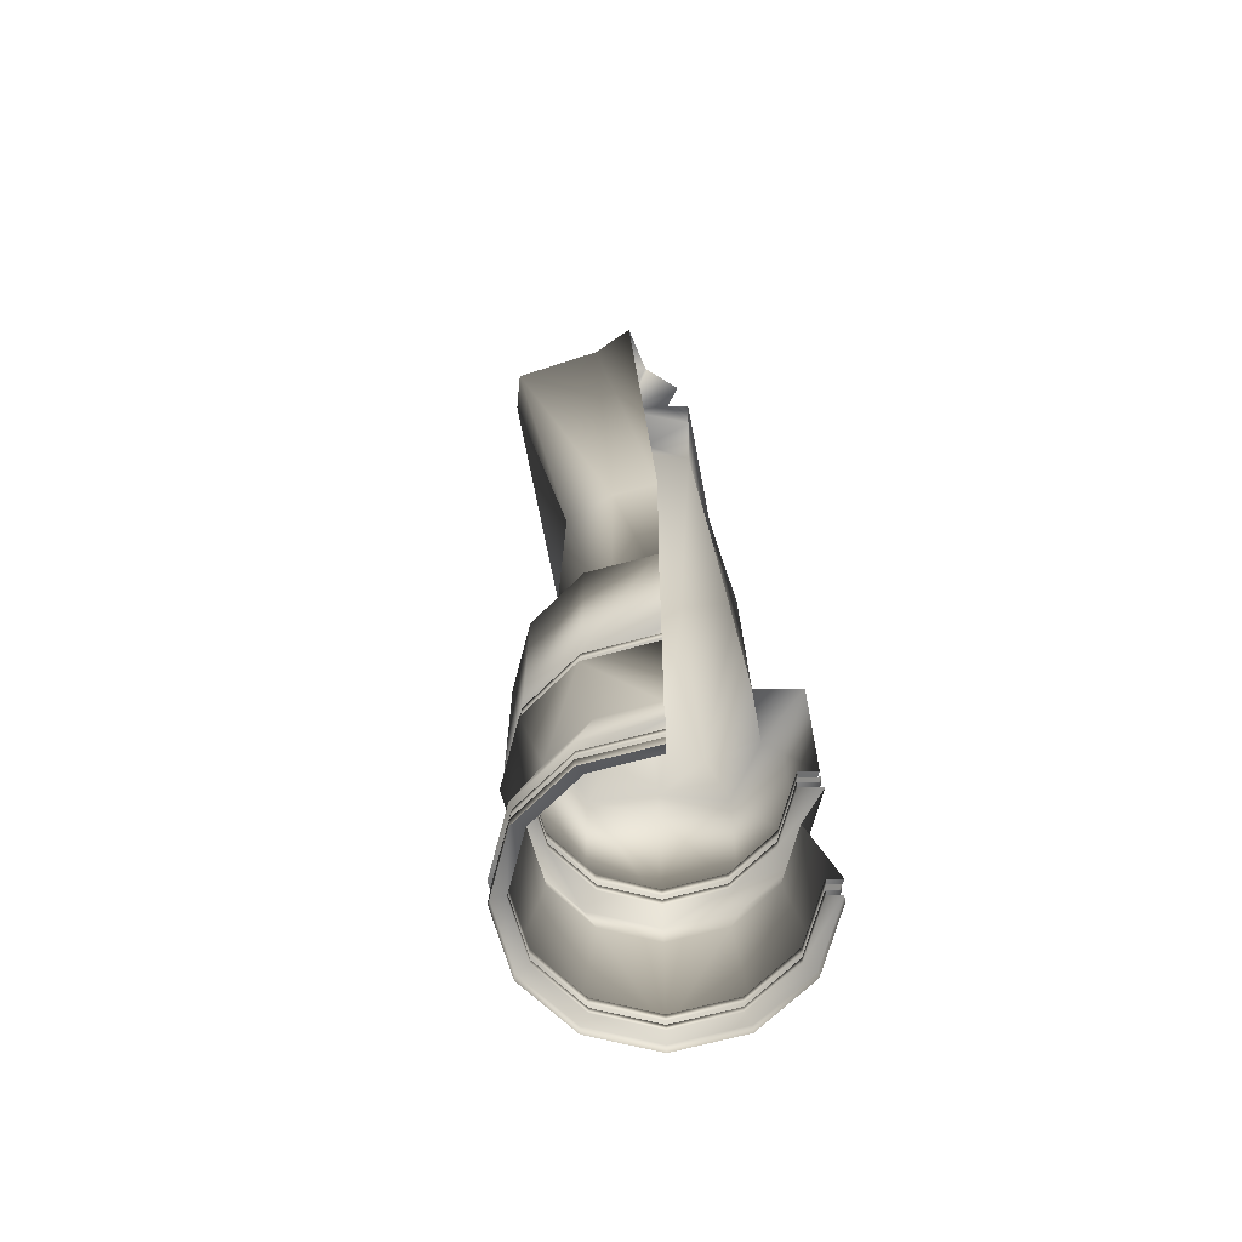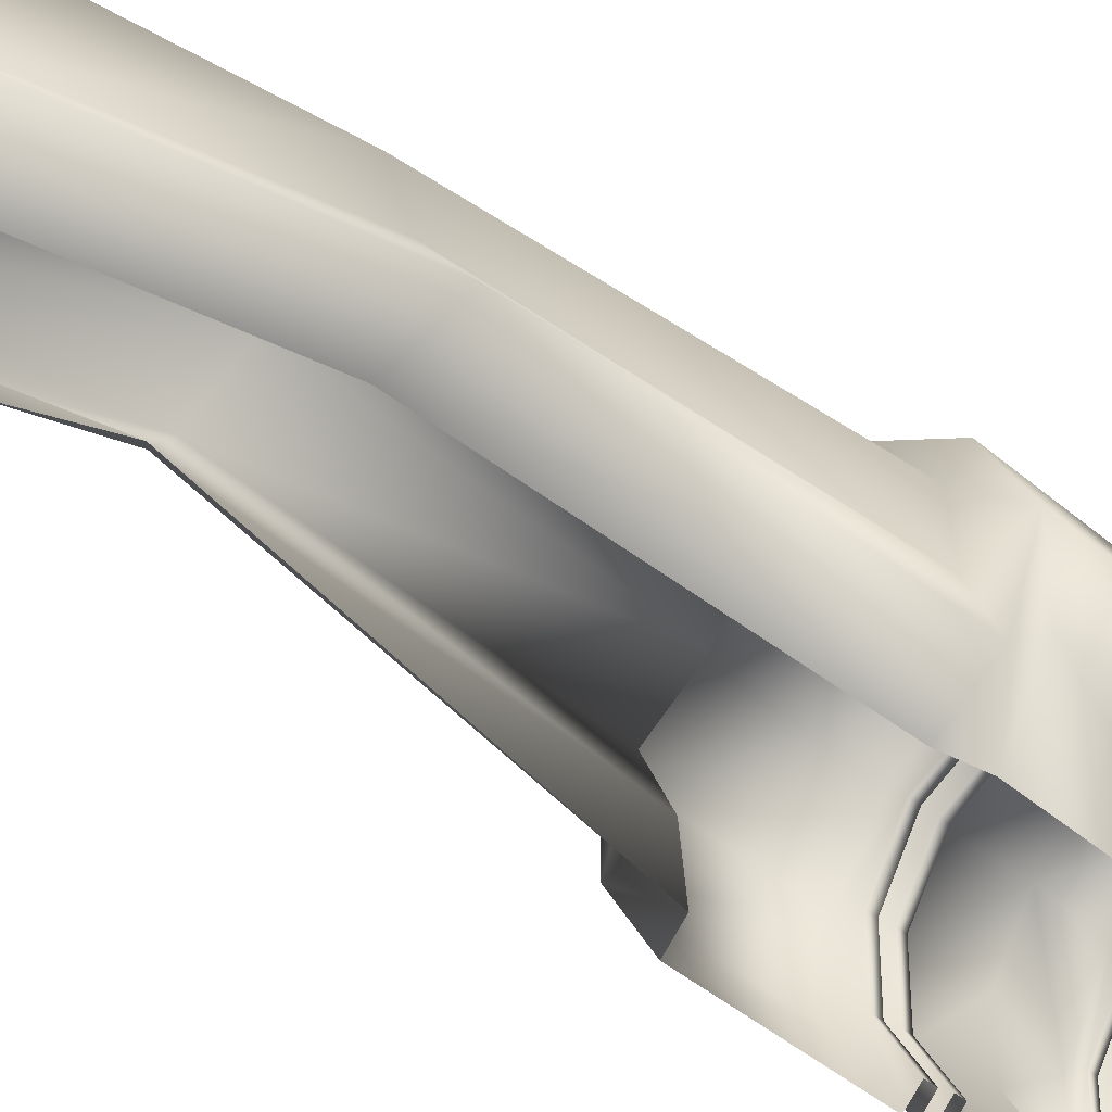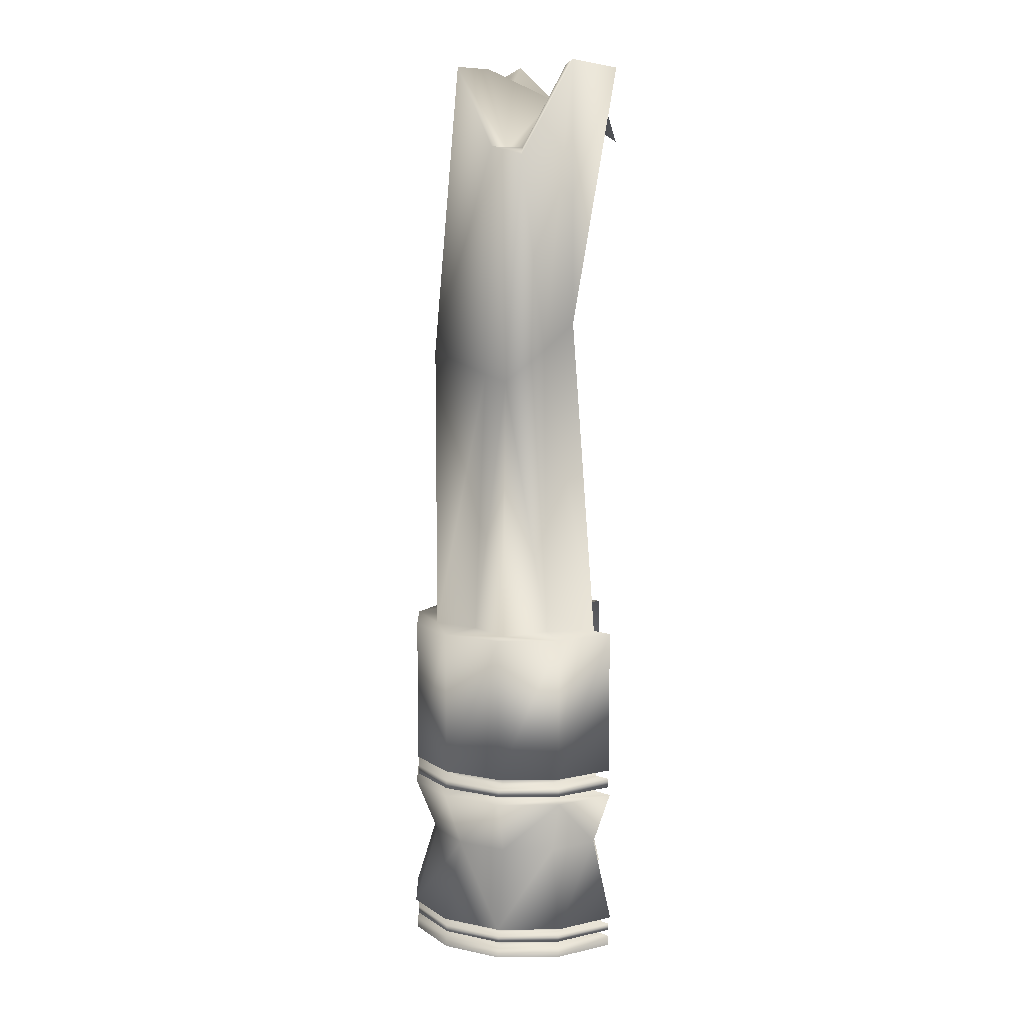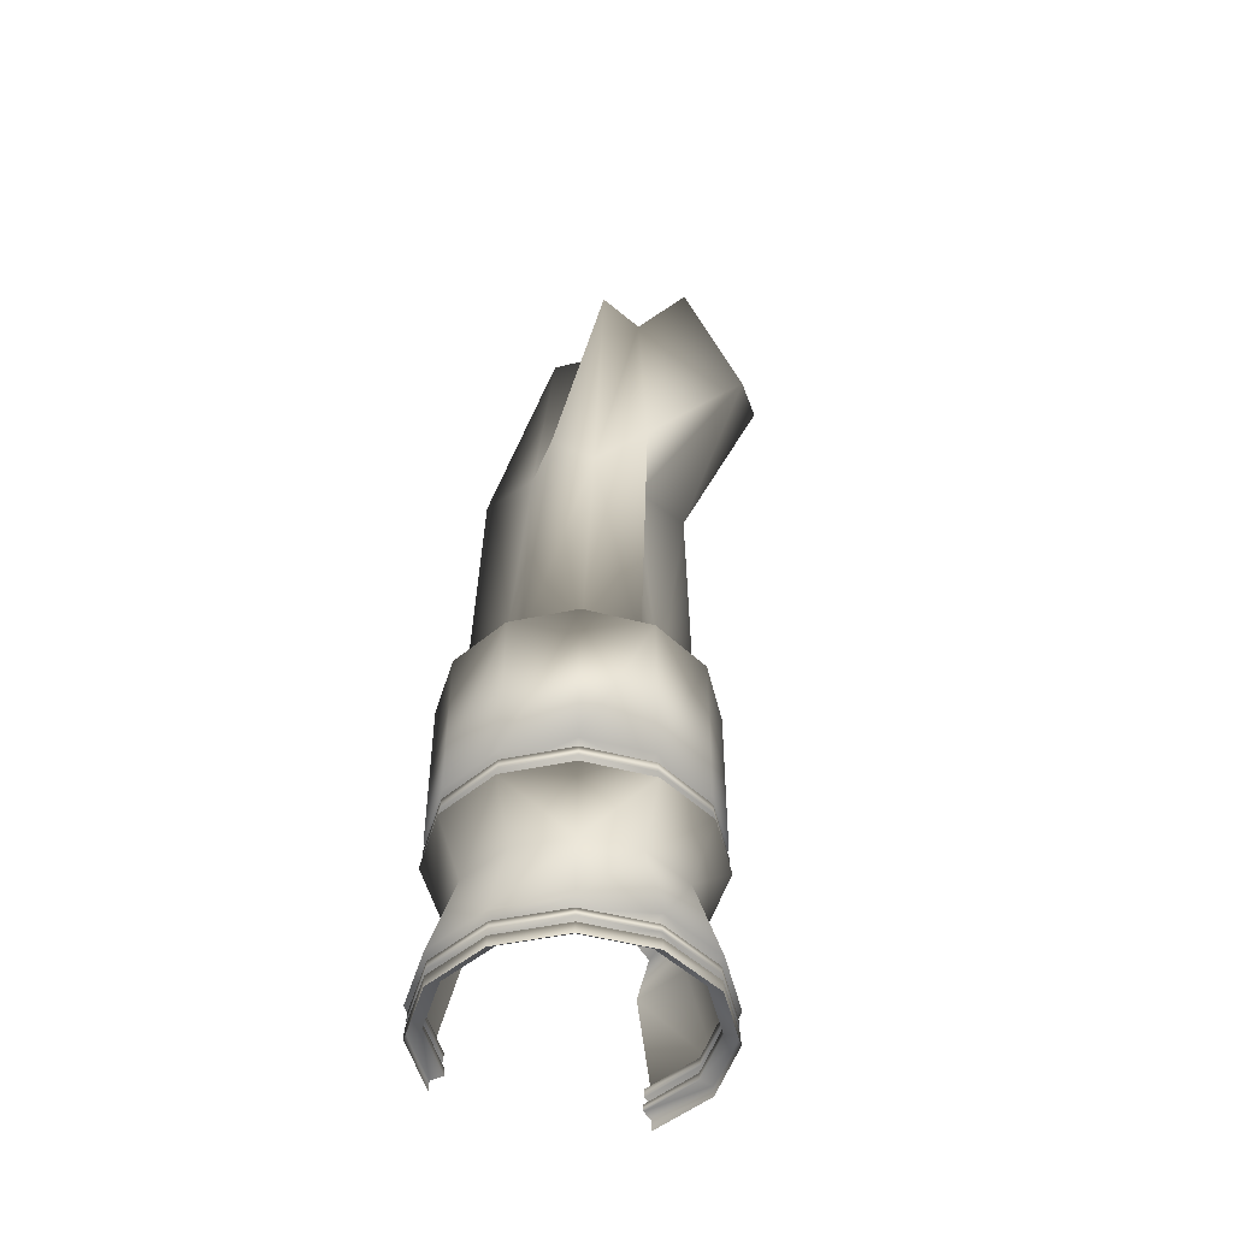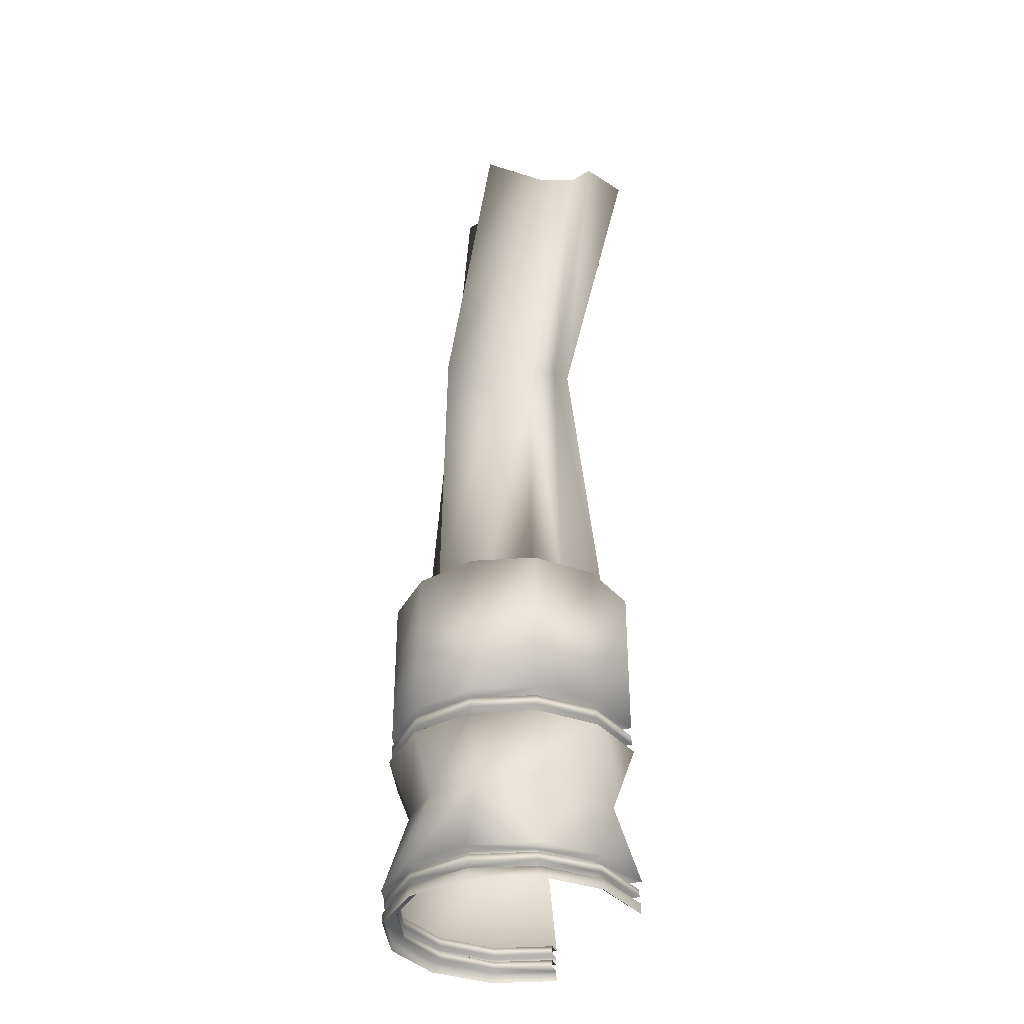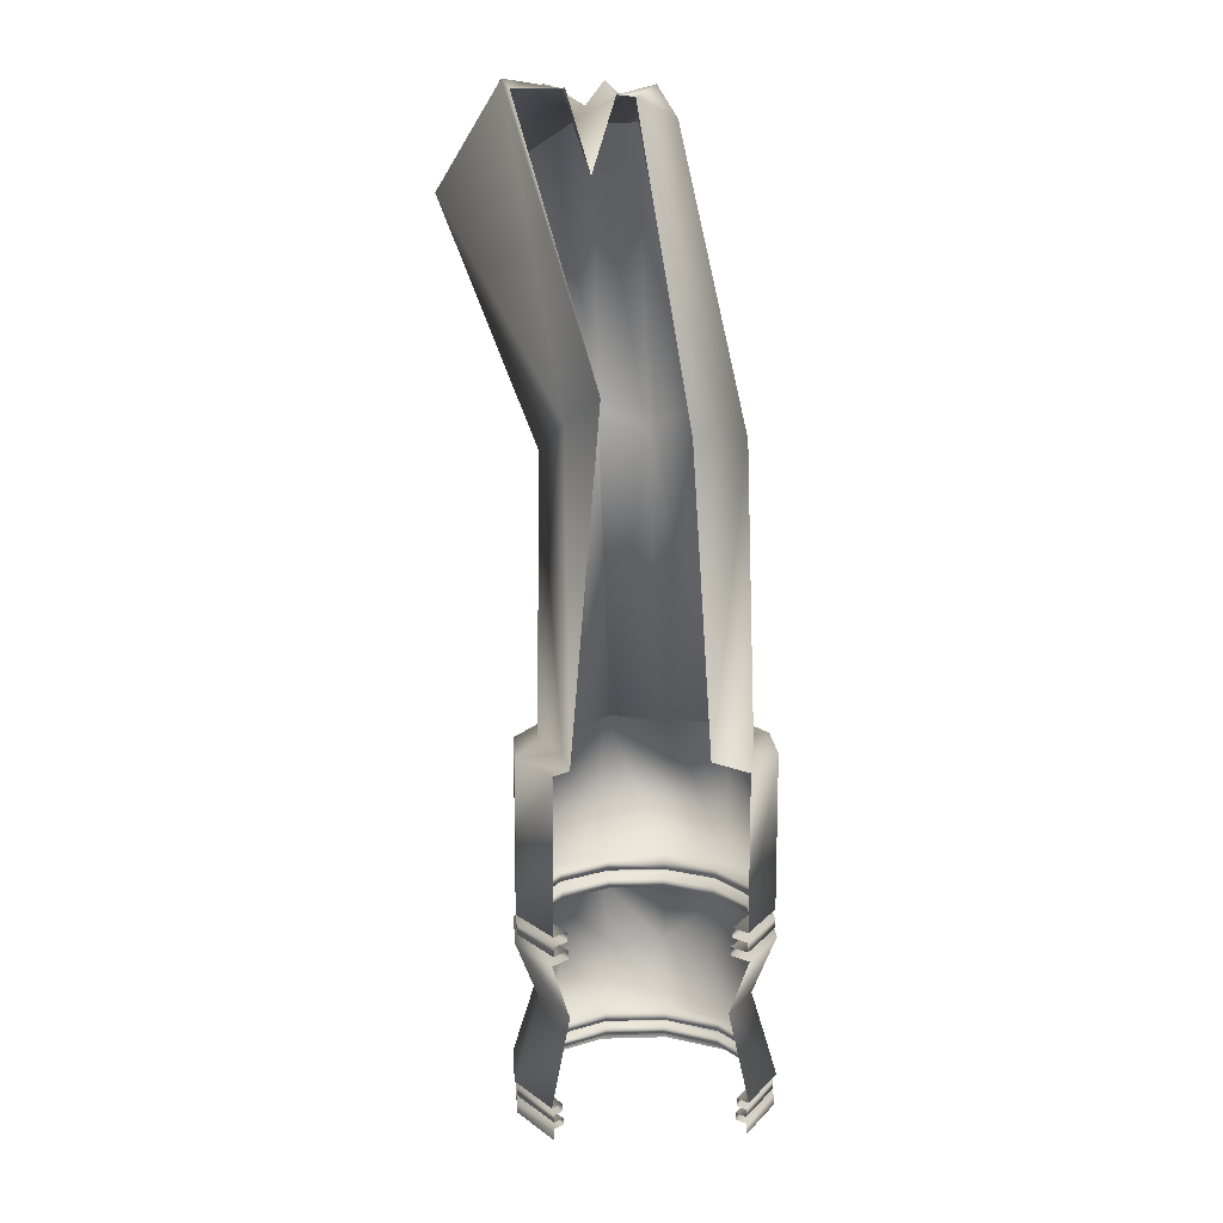
<metadata>
{"format":"obj","ext":"obj","renderer":"f3d","projection":"perspective","resolution":1024,"background":"white","views":[{"elev":-66.3,"azim":135.5,"up":"+Y"},{"elev":-40.6,"azim":-136.8,"up":"+Z"},{"elev":8.9,"azim":88.9,"up":"+Y"},{"elev":-48.6,"azim":-16.6,"up":"+Y"},{"elev":-36.6,"azim":64.9,"up":"+Y"},{"elev":14.0,"azim":176.5,"up":"+Y"}]}
</metadata>
<code>
v -4.383 0.1731 0.9921
v -4.346 0.1731 1.057
v -4.346 0.1731 1.132
v -4.383 0.1731 1.197
v -4.448 0.1731 1.235
v -4.523 0.1731 1.235
v -4.588 0.1731 1.197
v -4.626 0.1731 1.132
v -4.626 0.1731 1.057
v -4.588 0.1731 0.9921
v -4.588 0.185 0.9921
v -4.626 0.185 1.057
v -4.626 0.185 1.132
v -4.588 0.185 1.197
v -4.523 0.185 1.235
v -4.448 0.185 1.235
v -4.383 0.185 1.197
v -4.346 0.185 1.132
v -4.346 0.185 1.057
v -4.383 0.185 0.9921
v -4.394 0.185 1.003
v -4.36 0.185 1.061
v -4.36 0.185 1.128
v -4.394 0.185 1.187
v -4.452 0.185 1.22
v -4.519 0.185 1.22
v -4.578 0.185 1.187
v -4.611 0.185 1.128
v -4.611 0.185 1.061
v -4.578 0.185 1.003
v -4.578 0.1927 1.003
v -4.611 0.1927 1.061
v -4.611 0.1927 1.128
v -4.578 0.1927 1.187
v -4.519 0.1927 1.22
v -4.452 0.1927 1.22
v -4.394 0.1927 1.187
v -4.36 0.1927 1.128
v -4.36 0.1927 1.061
v -4.394 0.1927 1.003
v -4.384 0.1927 0.9927
v -4.346 0.1927 1.057
v -4.346 0.1927 1.132
v -4.384 0.1927 1.197
v -4.448 0.1927 1.234
v -4.523 0.1927 1.234
v -4.588 0.1927 1.197
v -4.625 0.1927 1.132
v -4.625 0.1927 1.057
v -4.588 0.1927 0.9927
v -4.588 0.2011 0.9927
v -4.625 0.2011 1.057
v -4.625 0.2011 1.132
v -4.588 0.2011 1.197
v -4.523 0.2011 1.234
v -4.448 0.2011 1.234
v -4.384 0.2011 1.197
v -4.346 0.2011 1.132
v -4.346 0.2011 1.057
v -4.384 0.2011 0.9927
v -4.393 0.2011 1.002
v -4.358 0.2011 1.061
v -4.358 0.2011 1.129
v -4.393 0.2011 1.188
v -4.452 0.2011 1.222
v -4.52 0.2011 1.222
v -4.579 0.2011 1.188
v -4.613 0.2011 1.129
v -4.613 0.2011 1.061
v -4.579 0.2011 1.002
v -4.579 0.2102 1.002
v -4.613 0.2102 1.061
v -4.613 0.2102 1.129
v -4.579 0.2102 1.188
v -4.52 0.2102 1.222
v -4.452 0.2102 1.222
v -4.393 0.2102 1.188
v -4.358 0.2102 1.129
v -4.358 0.2102 1.061
v -4.393 0.2102 1.002
v -4.381 0.2102 0.9903
v -4.343 0.2102 1.057
v -4.343 0.2102 1.133
v -4.381 0.2102 1.199
v -4.448 0.2102 1.237
v -4.524 0.2102 1.237
v -4.59 0.2102 1.199
v -4.628 0.2102 1.133
v -4.628 0.2102 1.057
v -4.59 0.2102 0.9903
v -4.57 0.3035 1.011
v -4.601 0.3035 1.064
v -4.601 0.3035 1.125
v -4.57 0.3035 1.179
v -4.517 0.3035 1.21
v -4.455 0.3035 1.21
v -4.402 0.3035 1.179
v -4.371 0.3035 1.125
v -4.371 0.3035 1.064
v -4.402 0.3035 1.011
v -4.383 0.3702 0.9919
v -4.345 0.3702 1.057
v -4.345 0.3702 1.132
v -4.383 0.3702 1.198
v -4.448 0.3702 1.235
v -4.523 0.3702 1.235
v -4.589 0.3702 1.198
v -4.626 0.3702 1.132
v -4.626 0.3702 1.057
v -4.589 0.3702 0.9919
v -4.571 0.3702 1.01
v -4.602 0.3702 1.064
v -4.602 0.3702 1.126
v -4.571 0.3702 1.18
v -4.517 0.3702 1.211
v -4.455 0.3702 1.211
v -4.401 0.3702 1.18
v -4.37 0.3702 1.126
v -4.37 0.3702 1.064
v -4.401 0.3702 1.01
v -4.401 0.3798 1.01
v -4.37 0.3798 1.064
v -4.37 0.3798 1.126
v -4.401 0.3798 1.18
v -4.455 0.3798 1.211
v -4.517 0.3798 1.211
v -4.571 0.3798 1.18
v -4.602 0.3798 1.126
v -4.602 0.3798 1.064
v -4.571 0.3798 1.01
v -4.587 0.3798 0.9935
v -4.624 0.3798 1.058
v -4.624 0.3798 1.132
v -4.587 0.3798 1.196
v -4.523 0.3798 1.233
v -4.449 0.3798 1.233
v -4.385 0.3798 1.196
v -4.348 0.3798 1.132
v -4.348 0.3798 1.058
v -4.385 0.3798 0.9935
v -4.385 0.3904 0.9935
v -4.348 0.3904 1.058
v -4.348 0.3904 1.132
v -4.385 0.3904 1.196
v -4.449 0.3904 1.233
v -4.523 0.3904 1.233
v -4.587 0.3904 1.196
v -4.624 0.3904 1.132
v -4.624 0.3904 1.058
v -4.587 0.3904 0.9935
v -4.572 0.3904 1.008
v -4.604 0.3904 1.063
v -4.604 0.3904 1.126
v -4.572 0.3904 1.181
v -4.517 0.3904 1.213
v -4.454 0.3904 1.213
v -4.399 0.3904 1.181
v -4.367 0.3904 1.126
v -4.367 0.3904 1.063
v -4.399 0.3904 1.008
v -4.399 0.4015 1.008
v -4.367 0.4015 1.063
v -4.367 0.4015 1.126
v -4.399 0.4015 1.181
v -4.454 0.4015 1.213
v -4.517 0.4015 1.213
v -4.572 0.4015 1.181
v -4.604 0.4015 1.126
v -4.604 0.4015 1.063
v -4.572 0.4015 1.008
v -4.587 0.4015 0.9935
v -4.624 0.4015 1.058
v -4.624 0.4015 1.132
v -4.587 0.4015 1.196
v -4.523 0.4015 1.233
v -4.449 0.4015 1.233
v -4.385 0.4015 1.196
v -4.347 0.4015 1.132
v -4.347 0.4015 1.058
v -4.385 0.4015 0.9935
v -4.385 0.5759 0.9935
v -4.347 0.5759 1.058
v -4.347 0.5759 1.132
v -4.385 0.5759 1.196
v -4.449 0.5759 1.233
v -4.523 0.5759 1.233
v -4.587 0.5759 1.196
v -4.624 0.5759 1.132
v -4.624 0.5759 1.058
v -4.587 0.5759 0.9935
v -4.398 0.5764 1.071
v -4.403 0.5759 1.012
v -4.373 0.5759 1.125
v -4.421 0.5764 1.159
v -4.455 0.5759 1.208
v -4.509 0.5764 1.183
v -4.568 0.5759 1.177
v -4.574 0.5764 1.118
v -4.599 0.5759 1.064
v -4.55 0.5764 1.03
v -4.342 1.263 1.045
v -4.349 1.254 0.9943
v -4.275 1.153 1.106
v -4.302 1.163 1.139
v -4.385 1.258 1.178
v -4.432 1.229 1.139
v -4.483 1.229 1.164
v -4.476 1.222 1.081
v -4.513 1.225 1.055
v -4.469 1.246 1.011
v -4.366 1.26 1.051
v -4.398 1.254 1.015
v -4.301 1.161 1.104
v -4.319 1.16 1.121
v -4.395 1.256 1.141
v -4.426 1.236 1.115
v -4.444 1.262 1.102
v -4.461 1.221 1.078
v -4.49 1.258 1.027
v -4.451 1.248 1.028
v -4.425 1.174 0.9885
v -4.402 1.255 1.015
v -4.411 1.222 1.065
v -4.401 0.9241 1.075
v -4.436 0.955 1.038
v -4.377 0.8879 1.122
v -4.437 0.8924 1.146
v -4.445 0.9203 1.208
v -4.494 0.9046 1.169
v -4.541 0.9222 1.164
v -4.549 0.9115 1.115
v -4.588 0.9081 1.064
v -4.529 0.9132 1.041
f 212 211 223
f 211 213 223
f 213 214 223
f 214 215 223
f 215 216 223
f 216 217 223
f 217 218 223
f 218 219 223
f 219 220 223
f 220 221 223
f 221 222 223
f 222 212 223
f 233 210 209
f 233 209 232
f 200 233 232
f 200 232 199
f 232 209 231
f 209 208 231
f 199 232 198
f 232 231 198
f 231 208 230
f 208 207 230
f 198 231 197
f 231 230 197
f 230 207 229
f 207 206 229
f 197 230 229
f 197 229 196
f 229 206 228
f 206 205 228
f 196 229 195
f 229 228 195
f 228 205 204
f 228 204 227
f 195 228 227
f 195 227 194
f 227 204 226
f 204 203 226
f 194 227 226
f 194 226 193
f 226 203 224
f 203 201 224
f 193 226 191
f 226 224 191
f 224 201 225
f 201 202 225
f 191 224 192
f 224 225 192
f 209 210 219
f 210 220 219
f 208 209 218
f 209 219 218
f 207 208 217
f 208 218 217
f 206 207 217
f 206 217 216
f 205 206 215
f 206 216 215
f 204 205 214
f 205 215 214
f 203 204 213
f 204 214 213
f 201 203 213
f 201 213 211
f 202 201 211
f 202 211 212
f 189 190 199
f 190 200 199
f 188 189 199
f 188 199 198
f 187 188 197
f 188 198 197
f 186 187 197
f 186 197 196
f 185 186 195
f 186 196 195
f 184 185 195
f 184 195 194
f 183 184 193
f 184 194 193
f 182 183 193
f 182 193 191
f 181 182 192
f 182 191 192
f 171 190 189
f 171 189 172
f 172 189 188
f 172 188 173
f 173 188 187
f 173 187 174
f 174 187 186
f 174 186 175
f 175 186 185
f 175 185 176
f 176 185 184
f 176 184 177
f 177 184 183
f 177 183 178
f 178 183 182
f 178 182 179
f 179 182 181
f 179 181 180
f 162 179 180
f 162 180 161
f 163 178 179
f 163 179 162
f 164 177 178
f 164 178 163
f 165 176 164
f 176 177 164
f 166 175 165
f 175 176 165
f 167 174 175
f 167 175 166
f 168 173 174
f 168 174 167
f 169 172 173
f 169 173 168
f 170 171 169
f 171 172 169
f 151 170 169
f 151 169 152
f 152 169 168
f 152 168 153
f 153 168 167
f 153 167 154
f 154 167 166
f 154 166 155
f 155 166 165
f 155 165 156
f 156 165 164
f 156 164 157
f 157 164 163
f 157 163 158
f 158 163 162
f 158 162 159
f 159 162 161
f 159 161 160
f 142 159 160
f 142 160 141
f 143 158 159
f 143 159 142
f 144 157 143
f 157 158 143
f 145 156 144
f 156 157 144
f 146 155 156
f 146 156 145
f 147 154 146
f 154 155 146
f 148 153 147
f 153 154 147
f 149 152 148
f 152 153 148
f 150 151 149
f 151 152 149
f 131 150 149
f 131 149 132
f 132 149 148
f 132 148 133
f 133 148 147
f 133 147 134
f 134 147 146
f 134 146 135
f 135 146 145
f 135 145 136
f 136 145 144
f 136 144 137
f 137 144 143
f 137 143 138
f 138 143 142
f 138 142 139
f 139 142 141
f 139 141 140
f 122 139 140
f 122 140 121
f 123 138 139
f 123 139 122
f 124 137 138
f 124 138 123
f 125 136 137
f 125 137 124
f 126 135 136
f 126 136 125
f 127 134 135
f 127 135 126
f 128 133 134
f 128 134 127
f 129 132 133
f 129 133 128
f 130 131 132
f 130 132 129
f 111 130 129
f 111 129 112
f 112 129 128
f 112 128 113
f 113 128 127
f 113 127 114
f 114 127 126
f 114 126 115
f 115 126 125
f 115 125 116
f 116 125 124
f 116 124 117
f 117 124 123
f 117 123 118
f 118 123 122
f 118 122 119
f 119 122 121
f 119 121 120
f 102 119 101
f 119 120 101
f 103 118 119
f 103 119 102
f 104 117 118
f 104 118 103
f 105 116 104
f 116 117 104
f 106 115 116
f 106 116 105
f 107 114 115
f 107 115 106
f 108 113 107
f 113 114 107
f 109 112 113
f 109 113 108
f 110 111 112
f 110 112 109
f 91 110 109
f 91 109 92
f 92 109 108
f 92 108 93
f 93 108 107
f 93 107 94
f 94 107 95
f 107 106 95
f 95 106 105
f 95 105 96
f 96 105 104
f 96 104 97
f 97 104 103
f 97 103 98
f 98 103 102
f 98 102 99
f 99 102 100
f 102 101 100
f 82 99 100
f 82 100 81
f 83 98 99
f 83 99 82
f 84 97 83
f 97 98 83
f 85 96 97
f 85 97 84
f 86 95 96
f 86 96 85
f 87 94 95
f 87 95 86
f 88 93 87
f 93 94 87
f 89 92 88
f 92 93 88
f 90 91 89
f 91 92 89
f 71 90 89
f 71 89 72
f 72 89 88
f 72 88 73
f 73 88 87
f 73 87 74
f 74 87 86
f 74 86 75
f 75 86 85
f 75 85 76
f 76 85 77
f 85 84 77
f 77 84 78
f 84 83 78
f 78 83 82
f 78 82 79
f 79 82 81
f 79 81 80
f 62 79 80
f 62 80 61
f 63 78 79
f 63 79 62
f 64 77 78
f 64 78 63
f 65 76 77
f 65 77 64
f 66 75 76
f 66 76 65
f 67 74 75
f 67 75 66
f 68 73 74
f 68 74 67
f 69 72 73
f 69 73 68
f 70 71 72
f 70 72 69
f 51 70 52
f 70 69 52
f 52 69 53
f 69 68 53
f 53 68 54
f 68 67 54
f 54 67 55
f 67 66 55
f 55 66 65
f 55 65 56
f 56 65 64
f 56 64 57
f 57 64 63
f 57 63 58
f 58 63 62
f 58 62 59
f 59 62 60
f 62 61 60
f 42 59 60
f 42 60 41
f 43 58 59
f 43 59 42
f 44 57 58
f 44 58 43
f 45 56 57
f 45 57 44
f 46 55 56
f 46 56 45
f 47 54 55
f 47 55 46
f 48 53 54
f 48 54 47
f 49 52 53
f 49 53 48
f 50 51 52
f 50 52 49
f 31 50 49
f 31 49 32
f 32 49 48
f 32 48 33
f 33 48 34
f 48 47 34
f 34 47 46
f 34 46 35
f 35 46 45
f 35 45 36
f 36 45 37
f 45 44 37
f 37 44 43
f 37 43 38
f 38 43 42
f 38 42 39
f 39 42 40
f 42 41 40
f 22 39 40
f 22 40 21
f 23 38 39
f 23 39 22
f 24 37 38
f 24 38 23
f 25 36 37
f 25 37 24
f 26 35 36
f 26 36 25
f 27 34 35
f 27 35 26
f 28 33 34
f 28 34 27
f 29 32 33
f 29 33 28
f 30 31 32
f 30 32 29
f 11 30 29
f 11 29 12
f 12 29 28
f 12 28 13
f 13 28 27
f 13 27 14
f 14 27 26
f 14 26 15
f 15 26 25
f 15 25 16
f 16 25 24
f 16 24 17
f 17 24 18
f 24 23 18
f 18 23 22
f 18 22 19
f 19 22 21
f 19 21 20
f 20 1 2
f 20 2 19
f 3 18 19
f 3 19 2
f 4 17 18
f 4 18 3
f 5 16 17
f 5 17 4
f 6 15 16
f 6 16 5
f 7 14 15
f 7 15 6
f 8 13 14
f 8 14 7
f 9 12 13
f 9 13 8
f 10 11 12
f 10 12 9

</code>
